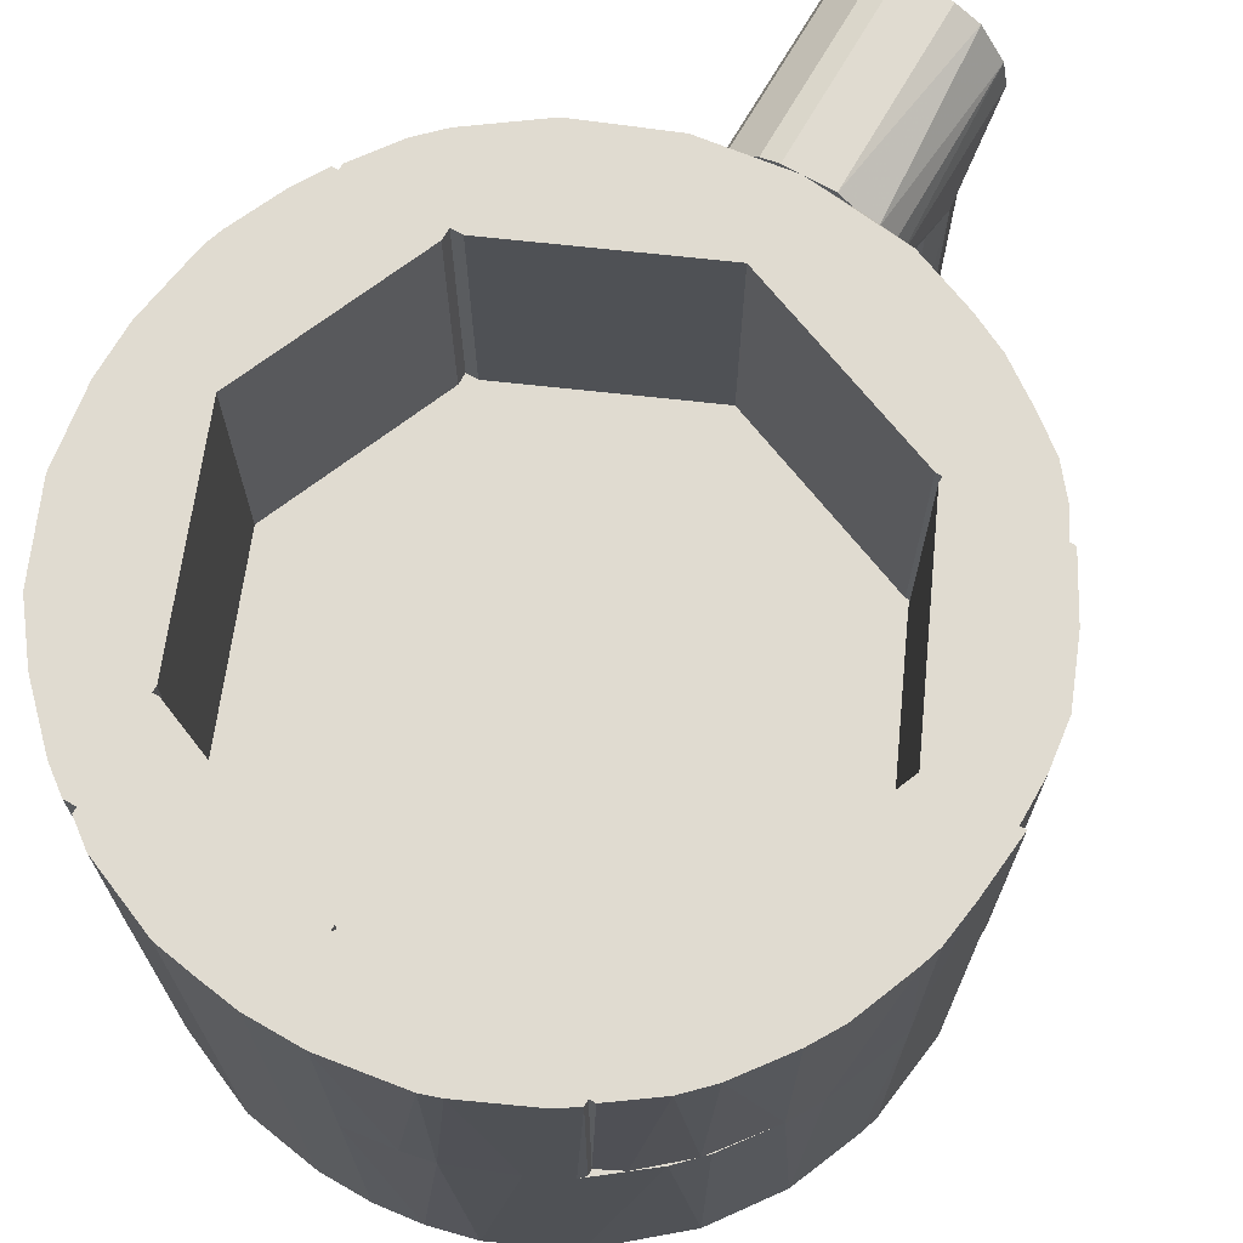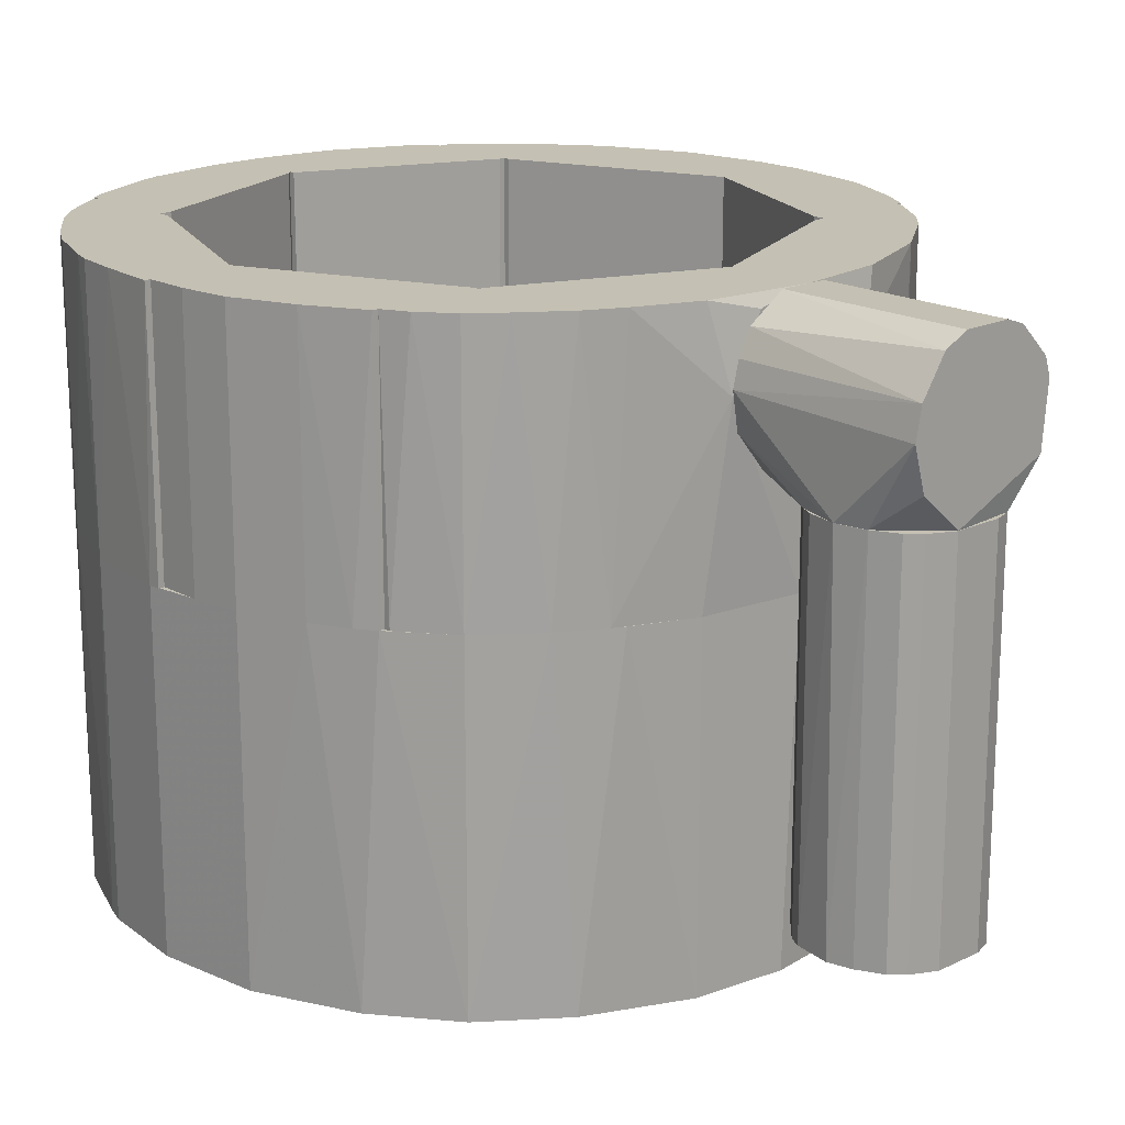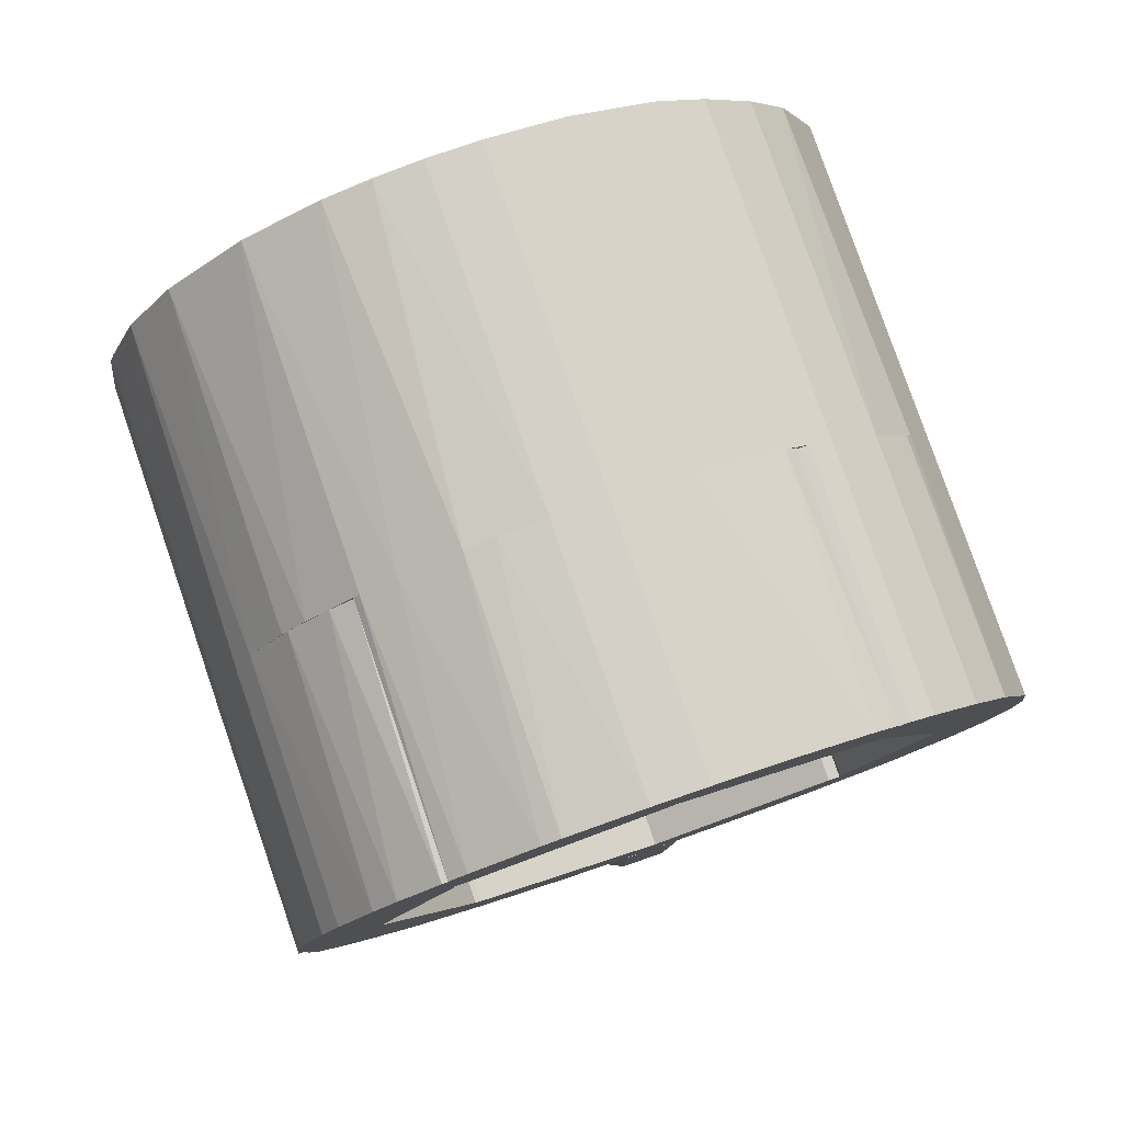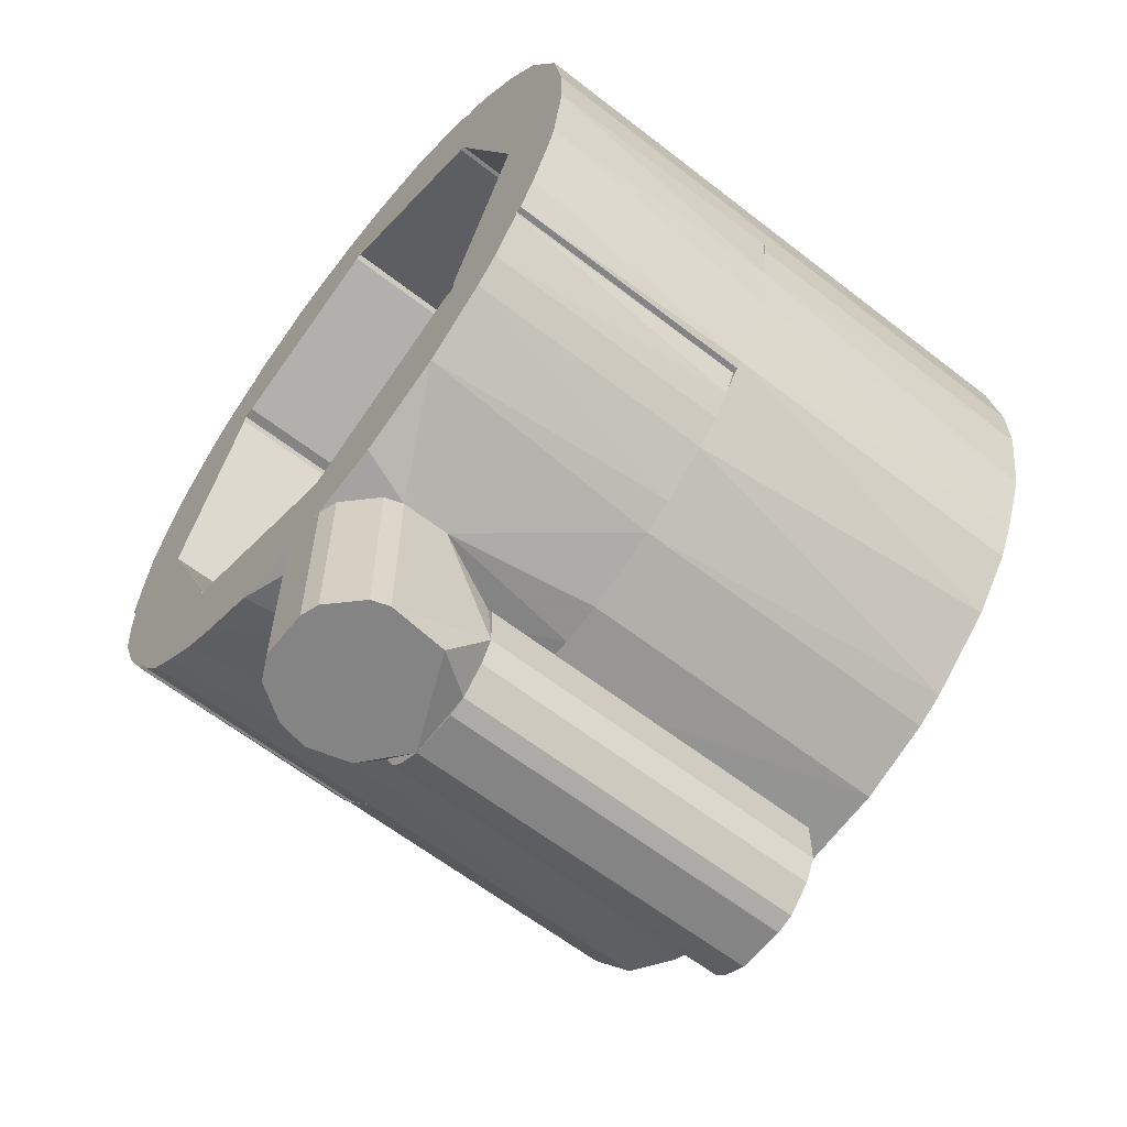
<metadata>
{"format":"obj","ext":"obj","renderer":"f3d","projection":"perspective","resolution":1024,"background":"white","views":[{"elev":70.0,"azim":29.9,"up":"+Y"},{"elev":18.0,"azim":137.1,"up":"+Y"},{"elev":80.0,"azim":161.0,"up":"+Z"},{"elev":-61.5,"azim":-128.4,"up":"+Z"}]}
</metadata>
<code>
o convex_0
v 0.01943 -0.1389 -0.3949
v 0.001242 0.1385 -0.2766
v -0.003295 0.1385 -0.2766
v -0.01694 0.1385 -0.3949
v -0.05788 -0.1389 -0.3176
v 0.05582 -0.1389 -0.313
v 0.05582 0.1385 -0.3585
v -0.05788 0.1385 -0.3176
v -0.04879 -0.1389 -0.3721
v -0.02149 -0.1389 -0.2812
v 0.05127 0.1385 -0.3039
v 0.02398 -0.1389 -0.2812
v -0.05788 0.1385 -0.3539
v 0.05582 -0.1389 -0.3585
v 0.03762 0.1385 -0.3858
v -0.03969 0.1385 -0.2903
v -0.03059 -0.1389 -0.3903
v 0.06037 0.1385 -0.3358
v -0.04879 0.1385 -0.3721
v 0.04672 -0.1389 -0.3767
v 0.03307 0.1385 -0.2858
v -0.04424 -0.1389 -0.2948
v 0.01943 0.1385 -0.3949
v -0.05788 -0.1389 -0.3539
v 0.06037 -0.1389 -0.3403
v -0.003295 -0.1389 -0.2766
v 0.05127 -0.1389 -0.3039
v -0.03059 0.1385 -0.3903
v -0.01694 -0.1389 -0.3949
v -0.02149 0.1385 -0.2812
v 0.04672 0.1385 -0.3767
v 0.03307 -0.1389 -0.2858
v 0.03762 -0.1389 -0.3858
v -0.05334 0.1385 -0.3085
v 0.02398 0.1385 -0.2812
v 0.05582 0.1385 -0.313
f 18 11 36
f 3 2 4
f 5 1 6
f 4 2 7
f 3 4 8
f 1 5 9
f 5 6 10
f 7 2 11
f 10 6 12
f 8 4 13
f 5 8 13
f 6 1 14
f 4 7 15
f 3 8 16
f 1 9 17
f 7 11 18
f 13 4 19
f 9 13 19
f 17 9 19
f 14 1 20
f 7 14 20
f 11 2 21
f 5 10 22
f 10 16 22
f 1 4 23
f 15 1 23
f 4 15 23
f 9 5 24
f 5 13 24
f 13 9 24
f 6 14 25
f 14 7 25
f 18 6 25
f 7 18 25
f 2 3 26
f 3 10 26
f 12 2 26
f 10 12 26
f 6 11 27
f 12 6 27
f 11 21 27
f 4 17 28
f 19 4 28
f 17 19 28
f 4 1 29
f 1 17 29
f 17 4 29
f 10 3 30
f 3 16 30
f 16 10 30
f 15 7 31
f 7 20 31
f 20 15 31
f 21 12 32
f 12 27 32
f 27 21 32
f 1 15 33
f 20 1 33
f 15 20 33
f 8 5 34
f 16 8 34
f 5 22 34
f 22 16 34
f 2 12 35
f 21 2 35
f 12 21 35
f 11 6 36
f 6 18 36
o convex_1
v -0.05334 0.1704 -0.3949
v 0.06037 0.2022 -0.2539
v 0.05582 0.2204 -0.2539
v -0.05788 0.1795 -0.2539
v -0.01694 0.2568 -0.3949
v 0.05582 0.1385 -0.3585
v 0.05582 0.2204 -0.3949
v -0.03059 0.2522 -0.2539
v -0.02149 0.1431 -0.2539
v -0.05788 0.1385 -0.3539
v -0.05334 0.2295 -0.3949
v 0.01943 0.2568 -0.2539
v 0.01943 0.1385 -0.3949
v 0.03307 0.1476 -0.2539
v 0.03762 0.2477 -0.3949
v -0.05788 0.2158 -0.2539
v 0.06037 0.1385 -0.3358
v 0.06037 0.1976 -0.3949
v -0.05334 0.1385 -0.3085
v -0.05788 0.2158 -0.3949
v 0.04672 0.2386 -0.2539
v -0.03059 0.1385 -0.3903
v 0.01943 0.2568 -0.3949
v 0.05127 0.1385 -0.304
v 0.05582 0.1749 -0.2539
v -0.03059 0.2522 -0.3949
v -0.05334 0.2295 -0.2539
v 0.05127 0.1658 -0.3949
v -0.01694 0.2568 -0.2539
v 0.001242 0.1385 -0.2766
v -0.04424 0.1567 -0.2539
f 55 45 67
f 38 39 40
f 39 38 43
f 37 41 43
f 40 39 44
f 38 40 45
f 41 37 47
f 44 39 48
f 37 43 49
f 42 46 49
f 38 45 50
f 43 41 51
f 40 44 52
f 46 40 52
f 46 42 53
f 43 38 54
f 49 43 54
f 53 42 54
f 38 53 54
f 40 46 55
f 46 53 55
f 37 46 56
f 47 37 56
f 46 52 56
f 52 47 56
f 39 43 57
f 48 39 57
f 43 51 57
f 51 48 57
f 46 37 58
f 37 49 58
f 49 46 58
f 41 48 59
f 51 41 59
f 48 51 59
f 55 53 60
f 38 50 61
f 53 38 61
f 50 60 61
f 60 53 61
f 44 41 62
f 41 47 62
f 47 44 62
f 44 47 63
f 52 44 63
f 47 52 63
f 42 49 64
f 49 54 64
f 54 42 64
f 41 44 65
f 48 41 65
f 44 48 65
f 50 45 66
f 45 55 66
f 60 50 66
f 55 60 66
f 45 40 67
f 40 55 67
o convex_2
v -0.2807 -0.1935 0.009869
v 0.2832 0.0612 0.03261
v 0.2832 -0.1935 0.03261
v -0.0214 -0.1935 0.3101
v -0.1897 0.0612 -0.1811
v -0.1442 0.0612 0.2736
v 0.07399 -0.1935 -0.2448
v 0.1513 0.0612 0.2691
v 0.1604 0.0612 -0.2038
v -0.2807 0.0612 0.05083
v -0.217 -0.1935 0.2099
v -0.1533 -0.1935 -0.2084
v 0.2104 -0.1935 0.219
v -0.003239 0.0612 -0.2539
v 0.2422 -0.1935 -0.1174
v 0.2513 0.0612 0.16
v 0.01939 0.0612 0.3101
v -0.2534 -0.1935 -0.09469
v 0.0922 -0.1935 0.2964
v 0.2559 0.0612 -0.09016
v -0.2488 0.0612 0.1646
v -0.267 0.0612 -0.06289
v -0.2716 -0.1935 0.11
v -0.07147 -0.1935 -0.2447
v -0.1442 -0.1935 0.2736
v 0.2013 -0.1935 -0.172
v -0.1306 0.0612 -0.222
v 0.2695 -0.1935 0.1145
v -0.08057 0.0612 0.3009
v 0.274 -0.1935 -0.04467
v 0.07399 0.0612 -0.2448
v 0.2013 0.0612 -0.172
v -0.2397 -0.1935 -0.1219
v 0.1467 -0.1935 -0.2129
v -0.1806 0.0612 0.2463
v 0.2104 0.0612 0.219
v 0.005759 -0.1935 -0.2539
v -0.2397 0.0612 -0.1219
v 0.1513 -0.1935 0.2691
v 0.07851 0.0612 0.3009
v 0.274 0.0612 0.1008
v -0.08057 -0.1935 0.3009
v -0.07147 0.0612 -0.2447
v 0.274 0.0612 -0.04467
v -0.2079 -0.1935 -0.1629
v 0.2468 -0.1935 0.169
v -0.2716 0.0612 0.11
v -0.2442 -0.1935 0.1736
v 0.05583 -0.1935 0.3054
v -0.2716 -0.1935 -0.04926
v -0.2761 0.0612 -0.02651
v -0.217 0.0612 0.2099
v 0.2331 0.0612 -0.1311
v 0.1195 0.0612 -0.2266
v -0.0214 0.0612 0.3101
v -0.2807 -0.1935 0.05083
v 0.1922 0.0612 0.2373
v -0.1806 -0.1935 0.2463
v -0.1306 -0.1935 -0.222
v 0.1241 0.0612 0.2827
v -0.2807 0.0612 0.009869
v 0.01939 -0.1935 0.3101
v 0.274 -0.1935 0.1008
v 0.2377 0.0612 0.1827
f 113 83 131
f 68 70 71
f 69 72 73
f 70 68 74
f 69 73 75
f 72 69 76
f 73 72 77
f 68 71 78
f 74 68 79
f 71 70 80
f 72 76 81
f 70 74 82
f 69 75 83
f 75 73 84
f 79 68 85
f 71 80 86
f 76 69 87
f 73 77 88
f 77 72 89
f 68 78 90
f 74 79 91
f 78 71 92
f 82 74 93
f 79 72 94
f 72 81 94
f 80 70 95
f 84 73 96
f 73 92 96
f 69 70 97
f 70 82 97
f 82 87 97
f 81 76 98
f 76 87 99
f 93 76 99
f 79 85 100
f 93 74 101
f 76 93 101
f 73 88 102
f 92 73 102
f 83 75 103
f 74 91 104
f 91 81 104
f 98 74 104
f 81 98 104
f 89 72 105
f 85 89 105
f 100 85 105
f 86 80 106
f 75 84 107
f 70 69 108
f 69 83 108
f 83 95 108
f 92 71 109
f 71 96 109
f 96 92 109
f 81 91 110
f 94 81 110
f 91 94 110
f 87 69 111
f 69 97 111
f 97 87 111
f 72 79 112
f 79 100 112
f 105 72 112
f 100 105 112
f 80 95 113
f 95 83 113
f 88 77 114
f 77 90 114
f 90 88 114
f 90 78 115
f 88 90 115
f 71 86 116
f 107 84 116
f 86 107 116
f 85 68 117
f 89 85 117
f 89 117 118
f 77 89 118
f 117 68 118
f 102 88 119
f 78 102 119
f 115 78 119
f 88 115 119
f 87 82 120
f 82 93 120
f 99 87 120
f 93 99 120
f 74 98 121
f 98 76 121
f 101 74 121
f 76 101 121
f 71 84 122
f 96 71 122
f 84 96 122
f 77 68 123
f 68 90 123
f 90 77 123
f 103 75 124
f 80 103 124
f 75 106 124
f 106 80 124
f 78 92 125
f 102 78 125
f 92 102 125
f 91 79 126
f 79 94 126
f 94 91 126
f 106 75 127
f 86 106 127
f 75 107 127
f 107 86 127
f 68 77 128
f 118 68 128
f 77 118 128
f 84 71 129
f 71 116 129
f 116 84 129
f 95 70 130
f 70 108 130
f 108 95 130
f 103 80 131
f 83 103 131
f 80 113 131
o convex_3
v 0.1422 0.2568 0.2737
v -0.003306 0.0612 0.2509
v -0.003306 0.0612 0.3101
v 0.1559 0.0612 0.1873
v 0.001244 0.2568 0.2464
v 0.1559 0.2568 0.1873
v 0.1559 0.0612 0.2646
v -0.003306 0.2568 0.3101
v 0.07855 0.0612 0.301
v 0.07855 0.2568 0.301
v 0.1468 0.0612 0.1873
v 0.1559 0.2568 0.2646
v 0.1468 0.2568 0.1873
v 0.01944 0.2568 0.3101
v 0.001244 0.0612 0.2464
v 0.124 0.0612 0.2828
v -0.003306 0.2568 0.2509
v 0.05583 0.0612 0.3055
v 0.09218 0.2568 0.2964
v 0.01944 0.0612 0.3101
v 0.1513 0.0612 0.2691
f 147 138 152
f 134 133 135
f 136 132 137
f 134 135 138
f 135 137 138
f 133 134 139
f 132 136 139
f 134 138 140
f 132 139 141
f 135 133 142
f 137 135 142
f 137 132 143
f 138 137 143
f 136 137 144
f 142 136 144
f 137 142 144
f 139 134 145
f 141 139 145
f 133 136 146
f 142 133 146
f 136 142 146
f 140 138 147
f 136 133 148
f 133 139 148
f 139 136 148
f 134 140 149
f 140 141 149
f 141 145 149
f 141 140 150
f 132 141 150
f 147 132 150
f 140 147 150
f 145 134 151
f 134 149 151
f 149 145 151
f 143 132 152
f 138 143 152
f 132 147 152
o convex_4
v -0.05336 0.2568 0.3055
v -0.1534 0.0612 0.1873
v -0.1534 0.0612 0.2646
v -0.003306 0.0612 0.2464
v -0.1534 0.2568 0.1873
v -0.003306 0.2568 0.2464
v -0.003306 0.0612 0.3101
v -0.1534 0.2568 0.2646
v -0.003306 0.2568 0.3101
v -0.0806 0.0612 0.301
v -0.1352 0.2568 0.2782
v -0.1488 0.2568 0.1873
v -0.1443 0.0612 0.2737
v -0.0806 0.2568 0.301
v -0.1488 0.0612 0.1873
v -0.02151 0.0612 0.3101
v -0.02151 0.2568 0.3101
f 168 161 169
f 155 154 156
f 154 155 157
f 157 153 158
f 155 156 159
f 156 158 159
f 153 157 160
f 157 155 160
f 158 153 161
f 159 158 161
f 155 159 162
f 153 160 163
f 154 157 164
f 158 156 164
f 157 158 164
f 160 155 165
f 155 162 165
f 163 160 165
f 162 163 165
f 162 153 166
f 153 163 166
f 163 162 166
f 156 154 167
f 154 164 167
f 164 156 167
f 159 161 168
f 153 162 168
f 162 159 168
f 161 153 169
f 153 168 169
o convex_5
v 0.2377 0.2568 0.1827
v 0.2196 0.0612 0.02354
v 0.2196 0.2568 0.02354
v 0.1559 0.0612 0.26
v 0.2832 0.0612 0.03264
v 0.1559 0.2568 0.1782
v 0.2832 0.2568 0.02354
v 0.2514 0.0612 0.16
v 0.1559 0.2568 0.26
v 0.1559 0.0612 0.1782
v 0.2741 0.2568 0.1009
v 0.2059 0.0612 0.2236
v 0.1923 0.2568 0.2373
v 0.2741 0.0612 0.1009
v 0.2832 0.0612 0.02354
v 0.1741 0.0612 0.2509
v 0.2514 0.2568 0.16
v 0.2105 0.2568 0.2191
v 0.2377 0.0612 0.1827
v 0.1604 0.2568 0.26
v 0.2696 0.2568 0.1145
v 0.2787 0.2568 0.06903
f 180 183 191
f 173 171 174
f 170 172 175
f 172 171 175
f 172 170 176
f 171 172 176
f 173 174 177
f 170 175 178
f 175 173 178
f 171 173 179
f 175 171 179
f 173 175 179
f 176 170 180
f 173 177 181
f 170 178 182
f 177 174 183
f 174 171 184
f 171 176 184
f 176 174 184
f 173 181 185
f 181 182 185
f 170 177 186
f 180 170 186
f 170 182 187
f 182 181 187
f 177 170 188
f 181 177 188
f 170 187 188
f 187 181 188
f 178 173 189
f 182 178 189
f 173 185 189
f 185 182 189
f 177 183 190
f 183 180 190
f 186 177 190
f 180 186 190
f 174 176 191
f 176 180 191
f 183 174 191
o convex_6
v -0.1898 0.0612 -0.1811
v -0.003306 0.2568 -0.1902
v -0.003306 0.0612 -0.1902
v -0.05789 0.1794 -0.2539
v -0.2307 0.2568 -0.1266
v -0.1488 0.0612 -0.1266
v -0.1397 0.2568 -0.2175
v -0.003306 0.0612 -0.2493
v -0.003306 0.2568 -0.2539
v -0.1488 0.2568 -0.1266
v -0.2307 0.0612 -0.1266
v -0.1306 0.0612 -0.2221
v -0.208 0.2568 -0.163
v -0.07155 0.0612 -0.2448
v -0.07155 0.2568 -0.2448
v -0.2216 0.0612 -0.1448
v -0.1898 0.2568 -0.1811
v -0.1534 0.0612 -0.2084
v -0.05789 0.2158 -0.2539
v -0.2307 0.2568 -0.1311
v -0.003306 0.1431 -0.2539
v -0.0397 0.0612 -0.2493
v -0.208 0.0612 -0.163
f 207 204 214
f 192 194 197
f 194 193 197
f 196 193 198
f 194 192 199
f 193 194 199
f 198 193 200
f 193 199 200
f 193 196 201
f 197 193 201
f 196 197 201
f 197 196 202
f 192 197 202
f 199 192 203
f 196 198 204
f 203 195 205
f 199 203 205
f 198 200 206
f 192 202 207
f 192 204 208
f 204 198 208
f 198 203 209
f 203 192 209
f 192 208 209
f 208 198 209
f 200 195 210
f 195 203 210
f 203 198 210
f 198 206 210
f 206 200 210
f 202 196 211
f 196 204 211
f 207 202 211
f 204 207 211
f 195 200 212
f 200 199 212
f 205 195 213
f 199 205 213
f 195 212 213
f 212 199 213
f 204 192 214
f 192 207 214
o convex_7
v -0.2534 0.0612 -0.0947
v -0.2171 0.2568 0.02354
v -0.2807 0.2568 0.02354
v -0.1579 0.2568 -0.1266
v -0.2171 0.0612 0.02354
v -0.1579 0.0612 -0.1174
v -0.2353 0.2568 -0.1266
v -0.2807 0.0612 0.02354
v -0.2353 0.0612 -0.1266
v -0.2716 0.2568 -0.04924
v -0.2762 0.0612 -0.0265
v -0.1579 0.0612 -0.1266
v -0.1579 0.2568 -0.1174
v -0.2489 0.2568 -0.1038
v -0.2671 0.0612 -0.06286
v -0.2807 0.2568 0.00989
v -0.2398 0.0612 -0.122
v -0.2671 0.2568 -0.06286
f 215 229 232
f 217 216 218
f 216 217 219
f 216 219 220
f 219 215 220
f 217 218 221
f 215 219 222
f 219 217 222
f 220 215 223
f 221 218 223
f 217 221 224
f 215 222 225
f 218 220 226
f 223 218 226
f 220 223 226
f 218 216 227
f 216 220 227
f 220 218 227
f 224 221 228
f 215 225 229
f 225 224 229
f 222 217 230
f 217 224 230
f 225 222 230
f 224 225 230
f 223 215 231
f 221 223 231
f 215 228 231
f 228 221 231
f 228 215 232
f 224 228 232
f 229 224 232
o convex_8
v 0.1286 0.0612 -0.2221
v 0.2286 0.2568 -0.1311
v 0.2286 0.0612 -0.1311
v -0.003306 0.2568 -0.1902
v 0.07405 0.2568 -0.2448
v -0.003306 0.0612 -0.1902
v -0.003306 0.0612 -0.2539
v 0.1468 0.0612 -0.1311
v -0.003306 0.2568 -0.2539
v 0.1468 0.2568 -0.1311
v 0.2014 0.2568 -0.172
v 0.06038 0.1976 -0.2539
v 0.2014 0.0612 -0.172
v 0.1468 0.2568 -0.213
v 0.07405 0.0612 -0.2448
v 0.1604 0.0612 -0.2038
v 0.2286 0.0612 -0.1357
v 0.2195 0.2568 -0.1493
v 0.1195 0.2568 -0.2266
v 0.03763 0.2477 -0.2539
v 0.1786 0.2568 -0.1902
f 248 246 253
f 236 234 237
f 233 235 238
f 233 238 239
f 238 236 239
f 235 234 240
f 238 235 240
f 236 238 240
f 236 237 241
f 239 236 241
f 234 236 242
f 240 234 242
f 236 240 242
f 237 234 243
f 239 241 244
f 235 233 245
f 237 243 246
f 233 239 247
f 244 233 247
f 239 244 247
f 245 233 248
f 233 246 248
f 234 235 249
f 235 245 249
f 249 245 250
f 243 234 250
f 245 243 250
f 234 249 250
f 233 244 251
f 244 237 251
f 237 246 251
f 246 233 251
f 241 237 252
f 237 244 252
f 244 241 252
f 243 245 253
f 246 243 253
f 245 248 253
o convex_9
v 0.2423 0.0612 -0.1174
v 0.2787 0.2568 0.02354
v 0.2195 0.2568 0.02354
v 0.1513 0.2568 -0.1311
v 0.2195 0.0612 0.02354
v 0.1513 0.0612 -0.1265
v 0.2332 0.2568 -0.1311
v 0.2787 0.0612 0.02354
v 0.2741 0.2568 -0.0447
v 0.2741 0.0612 -0.0447
v 0.2332 0.0612 -0.1311
v 0.2559 0.2568 -0.09014
v 0.1513 0.0612 -0.1311
v 0.1513 0.2568 -0.1265
v 0.2787 0.0612 -0.008325
v 0.2787 0.2568 -0.008325
v 0.2559 0.0612 -0.09014
f 265 263 270
f 256 255 257
f 255 256 258
f 258 256 259
f 254 258 259
f 257 255 260
f 258 254 261
f 255 258 261
f 260 255 262
f 261 254 263
f 254 259 264
f 260 254 264
f 257 260 264
f 254 260 265
f 260 262 265
f 262 263 265
f 259 257 266
f 257 264 266
f 264 259 266
f 256 257 267
f 259 256 267
f 257 259 267
f 255 261 268
f 261 263 268
f 263 262 268
f 262 255 269
f 255 268 269
f 268 262 269
f 263 254 270
f 254 265 270
o convex_10
v -0.2171 0.2568 0.21
v -0.2807 0.0612 0.02354
v -0.2171 0.0612 0.02354
v -0.1534 0.0612 0.26
v -0.2171 0.2568 0.02354
v -0.1534 0.2568 0.1827
v -0.2807 0.2568 0.05083
v -0.2489 0.0612 0.1645
v -0.1534 0.0612 0.1827
v -0.1534 0.2568 0.26
v -0.2716 0.2568 0.11
v -0.1807 0.0612 0.2464
v -0.2807 0.2568 0.02354
v -0.2716 0.0612 0.11
v -0.2443 0.2568 0.1736
v -0.1625 0.2568 0.26
v -0.2171 0.0612 0.21
v -0.2807 0.0612 0.05083
v -0.1807 0.2568 0.2464
v -0.1625 0.0612 0.26
v -0.2443 0.0612 0.1736
f 287 285 291
f 272 273 274
f 273 272 275
f 273 275 276
f 275 271 276
f 271 275 277
f 272 274 278
f 274 273 279
f 273 276 279
f 276 274 279
f 274 276 280
f 276 271 280
f 271 277 281
f 278 274 282
f 275 272 283
f 272 277 283
f 277 275 283
f 272 278 284
f 281 277 284
f 278 281 284
f 271 281 285
f 281 278 285
f 280 271 286
f 274 280 286
f 278 282 287
f 282 271 287
f 271 285 287
f 277 272 288
f 272 284 288
f 284 277 288
f 271 282 289
f 286 271 289
f 282 286 289
f 282 274 290
f 274 286 290
f 286 282 290
f 285 278 291
f 278 287 291

</code>
